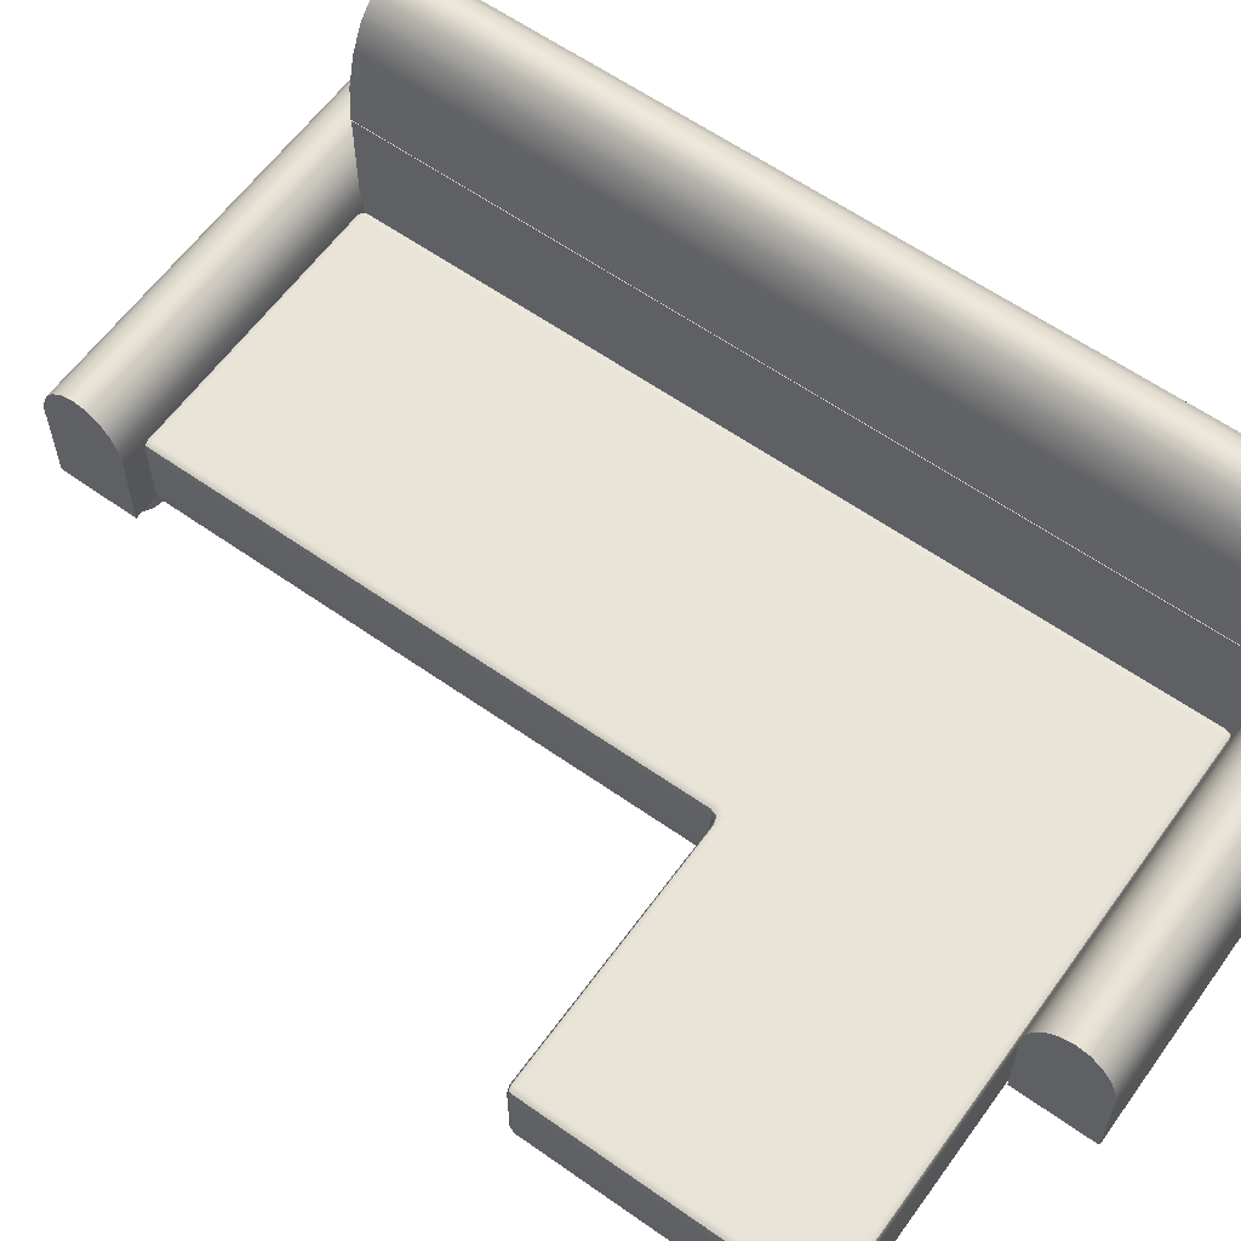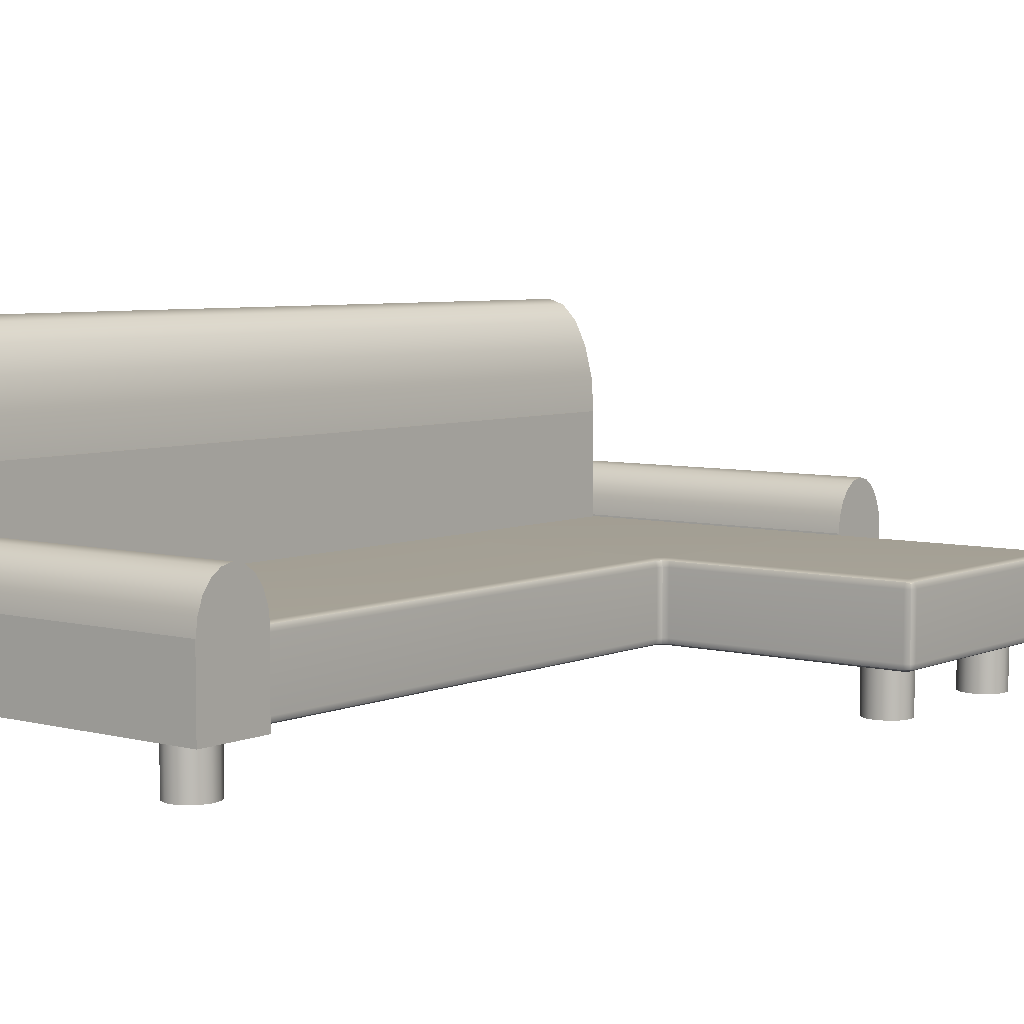
<metadata>
{"format":"obj","ext":"obj","renderer":"f3d","projection":"perspective","resolution":1024,"background":"white","views":[{"elev":60.9,"azim":-54.3,"up":"+Y"},{"elev":5.8,"azim":-141.8,"up":"+Y"}]}
</metadata>
<code>
g default
v 10.67 0.402 -1.517
v 10.75 0.402 -1.579
v 10.81 0.402 -1.67
v 10.82 0.402 -1.775
v 10.78 0.402 -1.875
v 10.71 0.402 -1.953
v 10.62 0.402 -1.996
v 10.51 0.402 -1.996
v 10.42 0.402 -1.953
v 10.35 0.402 -1.875
v 10.31 0.402 -1.775
v 10.32 0.402 -1.67
v 10.38 0.402 -1.579
v 10.46 0.402 -1.517
v 10.56 0.402 -1.495
v 10.67 0.9086 -1.517
v 10.75 0.9086 -1.579
v 10.81 0.9086 -1.67
v 10.82 0.9086 -1.775
v 10.78 0.9086 -1.875
v 10.71 0.9086 -1.953
v 10.62 0.9086 -1.996
v 10.51 0.9086 -1.996
v 10.42 0.9086 -1.953
v 10.35 0.9086 -1.875
v 10.31 0.9086 -1.775
v 10.32 0.9086 -1.67
v 10.38 0.9086 -1.579
v 10.46 0.9086 -1.517
v 10.56 0.9086 -1.495
v 10.56 0.402 -1.748
v 10.56 0.9086 -1.748
v 4.622 0.402 6.936
v 4.707 0.402 6.874
v 4.76 0.402 6.783
v 4.771 0.402 6.678
v 4.738 0.402 6.578
v 4.668 0.402 6.5
v 4.571 0.402 6.457
v 4.466 0.402 6.457
v 4.37 0.402 6.5
v 4.299 0.402 6.578
v 4.267 0.402 6.678
v 4.278 0.402 6.783
v 4.33 0.402 6.874
v 4.416 0.402 6.936
v 4.519 0.402 6.958
v 4.622 0.9086 6.936
v 4.707 0.9086 6.874
v 4.76 0.9086 6.783
v 4.771 0.9086 6.678
v 4.738 0.9086 6.578
v 4.668 0.9086 6.5
v 4.571 0.9086 6.457
v 4.466 0.9086 6.457
v 4.37 0.9086 6.5
v 4.299 0.9086 6.578
v 4.267 0.9086 6.678
v 4.278 0.9086 6.783
v 4.33 0.9086 6.874
v 4.416 0.9086 6.936
v 4.519 0.9086 6.958
v 4.519 0.402 6.705
v 4.519 0.9086 6.705
v 10.67 0.402 7.866
v 10.75 0.402 7.804
v 10.81 0.402 7.712
v 10.82 0.402 7.608
v 10.78 0.402 7.508
v 10.71 0.402 7.429
v 10.62 0.402 7.386
v 10.51 0.402 7.386
v 10.42 0.402 7.429
v 10.35 0.402 7.508
v 10.31 0.402 7.608
v 10.32 0.402 7.712
v 10.38 0.402 7.804
v 10.46 0.402 7.866
v 10.56 0.402 7.888
v 10.67 0.9086 7.866
v 10.75 0.9086 7.804
v 10.81 0.9086 7.712
v 10.82 0.9086 7.608
v 10.78 0.9086 7.508
v 10.71 0.9086 7.429
v 10.62 0.9086 7.386
v 10.51 0.9086 7.386
v 10.42 0.9086 7.429
v 10.35 0.9086 7.508
v 10.31 0.9086 7.608
v 10.32 0.9086 7.712
v 10.38 0.9086 7.804
v 10.46 0.9086 7.866
v 10.56 0.9086 7.888
v 10.56 0.402 7.634
v 10.56 0.9086 7.634
v 6.503 0.9088 -2.143
v 6.499 0.9088 -1.324
v 10.89 0.9088 -2.143
v 10.89 0.9088 -1.324
v 6.503 1.765 -2.143
v 6.499 1.765 -1.324
v 10.89 1.765 -1.324
v 10.89 1.765 -2.143
v 10.88 2.295 -1.861
v 10.88 2.216 -1.976
v 10.88 2.092 -2.067
v 10.88 1.937 -2.125
v 10.88 1.765 -2.146
v 10.88 1.765 -1.32
v 10.88 1.937 -1.341
v 10.88 2.092 -1.399
v 10.88 2.216 -1.49
v 10.88 2.295 -1.606
v 10.88 2.322 -1.733
v 6.497 2.295 -1.861
v 6.497 2.216 -1.976
v 6.497 2.092 -2.067
v 6.497 1.937 -2.125
v 6.497 1.765 -2.146
v 6.497 1.765 -1.32
v 6.497 1.937 -1.341
v 6.497 2.092 -1.399
v 6.497 2.216 -1.49
v 6.497 2.295 -1.606
v 6.497 2.322 -1.733
v 10.88 1.765 -1.733
v 6.497 1.765 -1.733
v 7.058 0.402 -1.519
v 7.143 0.402 -1.581
v 7.196 0.402 -1.672
v 7.207 0.402 -1.777
v 7.174 0.402 -1.877
v 7.104 0.402 -1.955
v 7.008 0.402 -1.998
v 6.902 0.402 -1.998
v 6.806 0.402 -1.955
v 6.735 0.402 -1.877
v 6.703 0.402 -1.777
v 6.714 0.402 -1.672
v 6.767 0.402 -1.581
v 6.852 0.402 -1.519
v 6.955 0.402 -1.497
v 7.058 0.9086 -1.519
v 7.143 0.9086 -1.581
v 7.196 0.9086 -1.672
v 7.207 0.9086 -1.777
v 7.174 0.9086 -1.877
v 7.104 0.9086 -1.955
v 7.008 0.9086 -1.998
v 6.902 0.9086 -1.998
v 6.806 0.9086 -1.955
v 6.735 0.9086 -1.877
v 6.703 0.9086 -1.777
v 6.714 0.9086 -1.672
v 6.767 0.9086 -1.581
v 6.852 0.9086 -1.519
v 6.955 0.9086 -1.497
v 6.955 0.402 -1.75
v 6.955 0.9086 -1.75
v 6.812 0.934 -1.32
v 6.812 0.9091 -1.26
v 6.752 0.934 -1.26
v 6.727 0.994 -1.26
v 6.752 0.994 -1.32
v 6.812 0.994 -1.345
v 6.81 0.9091 1.515
v 6.81 0.9091 1.575
v 6.75 0.934 1.575
v 6.725 0.994 1.575
v 6.725 0.994 1.515
v 6.725 0.994 1.454
v 6.75 0.934 1.454
v 6.81 0.9091 1.454
v 6.657 0.9329 4.397
v 6.644 0.9925 4.374
v 6.703 0.9917 4.35
v 6.727 0.9909 4.292
v 6.751 0.9325 4.304
v 6.81 0.9091 4.316
v 6.801 0.9091 4.377
v 6.792 0.9091 4.439
v 6.731 0.9091 4.447
v 6.669 0.9091 4.456
v 6.665 0.934 7.209
v 6.665 0.9091 7.149
v 6.725 0.9091 7.149
v 6.785 0.9091 7.149
v 6.785 0.934 7.209
v 6.785 0.994 7.234
v 6.725 0.994 7.234
v 6.665 0.994 7.234
v 6.812 1.733 -1.32
v 6.812 1.673 -1.345
v 6.752 1.673 -1.32
v 6.727 1.673 -1.26
v 6.752 1.733 -1.26
v 6.812 1.758 -1.26
v 6.81 1.758 1.515
v 6.81 1.758 1.454
v 6.75 1.733 1.454
v 6.725 1.673 1.454
v 6.725 1.673 1.515
v 6.725 1.673 1.575
v 6.75 1.733 1.575
v 6.81 1.758 1.575
v 6.657 1.735 4.397
v 6.669 1.758 4.456
v 6.731 1.758 4.447
v 6.792 1.758 4.439
v 6.803 1.758 4.376
v 6.813 1.758 4.314
v 6.752 1.734 4.302
v 6.727 1.675 4.291
v 6.703 1.675 4.35
v 6.644 1.675 4.374
v 6.665 1.733 7.209
v 6.665 1.673 7.234
v 6.725 1.673 7.234
v 6.785 1.673 7.234
v 6.785 1.733 7.209
v 6.785 1.758 7.149
v 6.725 1.758 7.149
v 6.665 1.758 7.149
v 9.637 1.673 -1.32
v 9.577 1.673 -1.345
v 9.577 1.733 -1.32
v 9.577 1.758 -1.26
v 9.637 1.733 -1.26
v 9.662 1.673 -1.26
v 9.662 1.673 1.515
v 9.662 1.673 1.454
v 9.637 1.733 1.454
v 9.577 1.758 1.454
v 9.577 1.758 1.515
v 9.577 1.758 1.575
v 9.637 1.733 1.575
v 9.662 1.673 1.575
v 9.662 1.673 4.374
v 9.662 1.673 4.314
v 9.637 1.733 4.314
v 9.577 1.758 4.314
v 9.577 1.758 4.374
v 9.577 1.758 4.434
v 9.637 1.733 4.434
v 9.662 1.673 4.434
v 9.637 1.673 7.209
v 9.662 1.673 7.149
v 9.637 1.733 7.149
v 9.577 1.758 7.149
v 9.577 1.733 7.209
v 9.577 1.673 7.234
v 9.577 0.934 -1.32
v 9.577 0.994 -1.345
v 9.637 0.994 -1.32
v 9.662 0.994 -1.26
v 9.637 0.934 -1.26
v 9.577 0.9091 -1.26
v 9.577 0.9091 1.515
v 9.577 0.9091 1.454
v 9.637 0.934 1.454
v 9.662 0.994 1.454
v 9.662 0.994 1.515
v 9.662 0.994 1.575
v 9.637 0.934 1.575
v 9.577 0.9091 1.575
v 9.577 0.9091 4.374
v 9.577 0.9091 4.314
v 9.637 0.934 4.314
v 9.662 0.994 4.314
v 9.662 0.994 4.374
v 9.662 0.994 4.434
v 9.637 0.934 4.434
v 9.577 0.9091 4.434
v 9.577 0.934 7.209
v 9.577 0.9091 7.149
v 9.637 0.934 7.149
v 9.662 0.994 7.149
v 9.637 0.994 7.209
v 9.577 0.994 7.234
v 4.016 0.994 4.396
v 4.076 0.994 4.372
v 4.076 0.934 4.396
v 4.076 0.9091 4.456
v 4.016 0.934 4.456
v 3.991 0.994 4.456
v 4.014 0.994 7.206
v 3.989 0.994 7.146
v 4.014 0.934 7.146
v 4.074 0.9091 7.146
v 4.074 0.934 7.206
v 4.074 0.994 7.231
v 4.014 1.733 7.146
v 3.989 1.673 7.146
v 4.014 1.673 7.206
v 4.074 1.673 7.231
v 4.074 1.733 7.206
v 4.074 1.758 7.146
v 4.016 1.673 4.396
v 3.991 1.673 4.456
v 4.016 1.733 4.456
v 4.076 1.758 4.456
v 4.076 1.733 4.396
v 4.076 1.673 4.372
v 6.763 0.945 -1.309
v 6.75 0.934 1.515
v 6.728 0.9282 4.375
v 6.725 0.934 7.209
v 6.763 1.722 -1.309
v 6.75 1.733 1.515
v 6.729 1.739 4.374
v 6.725 1.733 7.209
v 9.626 1.722 -1.309
v 9.637 1.733 1.515
v 9.637 1.733 4.374
v 9.626 1.722 7.198
v 9.626 0.945 -1.309
v 9.637 0.934 1.515
v 9.637 0.934 4.374
v 9.626 0.945 7.198
v 4.027 0.945 4.407
v 4.025 0.945 7.195
v 4.025 1.722 7.195
v 4.027 1.722 4.407
v 4.622 0.402 5.1
v 4.707 0.402 5.038
v 4.76 0.402 4.947
v 4.771 0.402 4.842
v 4.738 0.402 4.742
v 4.668 0.402 4.663
v 4.571 0.402 4.621
v 4.466 0.402 4.621
v 4.37 0.402 4.663
v 4.299 0.402 4.742
v 4.267 0.402 4.842
v 4.278 0.402 4.947
v 4.33 0.402 5.038
v 4.416 0.402 5.1
v 4.519 0.402 5.122
v 4.622 0.9086 5.1
v 4.707 0.9086 5.038
v 4.76 0.9086 4.947
v 4.771 0.9086 4.842
v 4.738 0.9086 4.742
v 4.668 0.9086 4.663
v 4.571 0.9086 4.621
v 4.466 0.9086 4.621
v 4.37 0.9086 4.663
v 4.299 0.9086 4.742
v 4.267 0.9086 4.842
v 4.278 0.9086 4.947
v 4.33 0.9086 5.038
v 4.416 0.9086 5.1
v 4.519 0.9086 5.122
v 4.519 0.402 4.868
v 4.519 0.9086 4.868
v 7.058 0.402 7.866
v 7.143 0.402 7.804
v 7.196 0.402 7.713
v 7.207 0.402 7.608
v 7.174 0.402 7.508
v 7.104 0.402 7.429
v 7.008 0.402 7.386
v 6.902 0.402 7.386
v 6.806 0.402 7.429
v 6.735 0.402 7.508
v 6.703 0.402 7.608
v 6.714 0.402 7.713
v 6.767 0.402 7.804
v 6.852 0.402 7.866
v 6.955 0.402 7.888
v 7.058 0.9086 7.866
v 7.143 0.9086 7.804
v 7.196 0.9086 7.713
v 7.207 0.9086 7.608
v 7.174 0.9086 7.508
v 7.104 0.9086 7.429
v 7.008 0.9086 7.386
v 6.902 0.9086 7.386
v 6.806 0.9086 7.429
v 6.735 0.9086 7.508
v 6.703 0.9086 7.608
v 6.714 0.9086 7.713
v 6.767 0.9086 7.804
v 6.852 0.9086 7.866
v 6.955 0.9086 7.888
v 6.955 0.402 7.634
v 6.955 0.9086 7.634
v 6.503 0.9088 7.237
v 6.499 0.9088 8.056
v 10.89 0.9088 7.237
v 10.89 0.9088 8.056
v 6.503 1.765 7.237
v 6.499 1.765 8.056
v 10.89 1.765 8.056
v 10.89 1.765 7.237
v 10.88 2.295 7.519
v 10.88 2.216 7.404
v 10.88 2.092 7.313
v 10.88 1.937 7.255
v 10.88 1.765 7.234
v 10.88 1.765 8.06
v 10.88 1.937 8.039
v 10.88 2.092 7.981
v 10.88 2.216 7.89
v 10.88 2.295 7.775
v 10.88 2.322 7.647
v 6.497 2.295 7.519
v 6.497 2.216 7.404
v 6.497 2.092 7.313
v 6.497 1.937 7.255
v 6.497 1.765 7.234
v 6.497 1.765 8.06
v 6.497 1.937 8.039
v 6.497 2.092 7.981
v 6.497 2.216 7.89
v 6.497 2.295 7.775
v 6.497 2.322 7.647
v 10.88 1.765 7.647
v 6.497 1.765 7.647
v 10.47 4.082 7.245
v 10.64 3.907 7.245
v 10.78 3.635 7.245
v 10.87 3.292 7.245
v 10.9 2.911 7.245
v 9.669 2.911 7.245
v 9.699 3.292 7.245
v 9.786 3.635 7.245
v 9.922 3.907 7.245
v 10.09 4.082 7.245
v 10.28 4.142 7.245
v 10.47 4.082 -1.357
v 10.64 3.907 -1.357
v 10.78 3.635 -1.357
v 10.87 3.292 -1.357
v 10.9 2.911 -1.357
v 9.669 2.911 -1.357
v 9.699 3.292 -1.357
v 9.786 3.635 -1.357
v 9.922 3.907 -1.357
v 10.09 4.082 -1.357
v 10.28 4.142 -1.357
v 10.28 2.911 7.245
v 10.28 2.911 -1.357
v 9.664 0.9152 -1.345
v 9.664 0.9152 7.234
v 9.664 2.912 -1.345
v 9.664 2.912 7.234
v 10.89 2.912 -1.345
v 10.89 2.912 7.234
v 10.89 0.9152 -1.345
v 10.89 0.9152 7.234
g sofa
f 1 2 17 16
f 2 3 18 17
f 3 4 19 18
f 4 5 20 19
f 5 6 21 20
f 6 7 22 21
f 7 8 23 22
f 8 9 24 23
f 9 10 25 24
f 10 11 26 25
f 11 12 27 26
f 12 13 28 27
f 13 14 29 28
f 14 15 30 29
f 15 1 16 30
f 2 1 31
f 3 2 31
f 4 3 31
f 5 4 31
f 6 5 31
f 7 6 31
f 8 7 31
f 9 8 31
f 10 9 31
f 11 10 31
f 12 11 31
f 13 12 31
f 14 13 31
f 15 14 31
f 1 15 31
f 16 17 32
f 17 18 32
f 18 19 32
f 19 20 32
f 20 21 32
f 21 22 32
f 22 23 32
f 23 24 32
f 24 25 32
f 25 26 32
f 26 27 32
f 27 28 32
f 28 29 32
f 29 30 32
f 30 16 32
f 33 34 49 48
f 34 35 50 49
f 35 36 51 50
f 36 37 52 51
f 37 38 53 52
f 38 39 54 53
f 39 40 55 54
f 40 41 56 55
f 41 42 57 56
f 42 43 58 57
f 43 44 59 58
f 44 45 60 59
f 45 46 61 60
f 46 47 62 61
f 47 33 48 62
f 34 33 63
f 35 34 63
f 36 35 63
f 37 36 63
f 38 37 63
f 39 38 63
f 40 39 63
f 41 40 63
f 42 41 63
f 43 42 63
f 44 43 63
f 45 44 63
f 46 45 63
f 47 46 63
f 33 47 63
f 48 49 64
f 49 50 64
f 50 51 64
f 51 52 64
f 52 53 64
f 53 54 64
f 54 55 64
f 55 56 64
f 56 57 64
f 57 58 64
f 58 59 64
f 59 60 64
f 60 61 64
f 61 62 64
f 62 48 64
f 65 66 81 80
f 66 67 82 81
f 67 68 83 82
f 68 69 84 83
f 69 70 85 84
f 70 71 86 85
f 71 72 87 86
f 72 73 88 87
f 73 74 89 88
f 74 75 90 89
f 75 76 91 90
f 76 77 92 91
f 77 78 93 92
f 78 79 94 93
f 79 65 80 94
f 66 65 95
f 67 66 95
f 68 67 95
f 69 68 95
f 70 69 95
f 71 70 95
f 72 71 95
f 73 72 95
f 74 73 95
f 75 74 95
f 76 75 95
f 77 76 95
f 78 77 95
f 79 78 95
f 65 79 95
f 80 81 96
f 81 82 96
f 82 83 96
f 83 84 96
f 84 85 96
f 85 86 96
f 86 87 96
f 87 88 96
f 88 89 96
f 89 90 96
f 90 91 96
f 91 92 96
f 92 93 96
f 93 94 96
f 94 80 96
f 99 100 98 97
f 97 98 102 101
f 98 100 103 102
f 104 103 100 99
f 99 97 101 104
f 101 102 103 104
f 105 106 117 116
f 106 107 118 117
f 107 108 119 118
f 108 109 120 119
f 110 111 122 121
f 111 112 123 122
f 112 113 124 123
f 113 114 125 124
f 114 115 126 125
f 115 105 116 126
f 106 105 127
f 107 106 127
f 108 107 127
f 109 108 127
f 111 110 127
f 112 111 127
f 113 112 127
f 114 113 127
f 115 114 127
f 105 115 127
f 116 117 128
f 117 118 128
f 118 119 128
f 119 120 128
f 121 122 128
f 122 123 128
f 123 124 128
f 124 125 128
f 125 126 128
f 126 116 128
f 128 127 110 121
f 120 109 127 128
f 129 130 145 144
f 130 131 146 145
f 131 132 147 146
f 132 133 148 147
f 133 134 149 148
f 134 135 150 149
f 135 136 151 150
f 136 137 152 151
f 137 138 153 152
f 138 139 154 153
f 139 140 155 154
f 140 141 156 155
f 141 142 157 156
f 142 143 158 157
f 143 129 144 158
f 130 129 159
f 131 130 159
f 132 131 159
f 133 132 159
f 134 133 159
f 135 134 159
f 136 135 159
f 137 136 159
f 138 137 159
f 139 138 159
f 140 139 159
f 141 140 159
f 142 141 159
f 143 142 159
f 129 143 159
f 144 145 160
f 145 146 160
f 146 147 160
f 147 148 160
f 148 149 160
f 149 150 160
f 150 151 160
f 151 152 160
f 152 153 160
f 153 154 160
f 154 155 160
f 155 156 160
f 156 157 160
f 157 158 160
f 158 144 160
f 162 161 253 258
f 161 166 254 253
f 164 163 173 172
f 163 162 174 173
f 166 165 195 194
f 165 164 196 195
f 168 167 259 266
f 167 174 260 259
f 170 169 179 178
f 169 168 180 179
f 172 171 203 202
f 171 170 204 203
f 176 175 283 282
f 175 184 284 283
f 178 177 215 214
f 177 176 216 215
f 182 181 267 274
f 181 180 268 267
f 184 183 187 186
f 183 182 188 187
f 186 185 291 290
f 185 192 292 291
f 190 189 275 280
f 189 188 276 275
f 192 191 219 218
f 191 190 220 219
f 194 193 227 226
f 193 198 228 227
f 198 197 201 200
f 197 196 202 201
f 200 199 235 234
f 199 206 236 235
f 206 205 213 212
f 205 204 214 213
f 208 207 303 302
f 207 216 304 303
f 210 209 223 222
f 209 208 224 223
f 212 211 243 242
f 211 210 244 243
f 218 217 297 296
f 217 224 298 297
f 222 221 251 250
f 221 220 252 251
f 226 225 255 254
f 225 230 256 255
f 230 229 233 232
f 229 228 234 233
f 232 231 263 262
f 231 238 264 263
f 238 237 241 240
f 237 236 242 241
f 240 239 271 270
f 239 246 272 271
f 246 245 249 248
f 245 244 250 249
f 248 247 279 278
f 247 252 280 279
f 258 257 261 260
f 257 256 262 261
f 266 265 269 268
f 265 264 270 269
f 274 273 277 276
f 273 272 278 277
f 282 281 299 304
f 281 286 300 299
f 286 285 289 288
f 285 284 290 289
f 288 287 295 294
f 287 292 296 295
f 294 293 301 300
f 293 298 302 301
f 164 172 202 196
f 170 178 214 204
f 286 288 294 300
f 198 200 234 228
f 206 212 242 236
f 210 222 250 244
f 230 232 262 256
f 238 240 270 264
f 246 248 278 272
f 258 260 174 162
f 266 268 180 168
f 274 276 188 182
f 190 280 252 220
f 254 166 194 226
f 184 186 290 284
f 192 218 296 292
f 224 208 302 298
f 216 176 282 304
f 165 166 161 305
f 161 162 163 305
f 163 164 165 305
f 173 174 167 306
f 167 168 169 306
f 169 170 171 306
f 171 172 173 306
f 183 184 175 307
f 175 176 177 307
f 177 178 179 307
f 179 180 181 307
f 181 182 183 307
f 191 192 185 308
f 185 186 187 308
f 187 188 189 308
f 189 190 191 308
f 197 198 193 309
f 193 194 195 309
f 195 196 197 309
f 205 206 199 310
f 199 200 201 310
f 201 202 203 310
f 203 204 205 310
f 215 216 207 311
f 207 208 209 311
f 209 210 211 311
f 211 212 213 311
f 213 214 215 311
f 223 224 217 312
f 217 218 219 312
f 219 220 221 312
f 221 222 223 312
f 229 230 225 313
f 225 226 227 313
f 227 228 229 313
f 237 238 231 314
f 231 232 233 314
f 233 234 235 314
f 235 236 237 314
f 245 246 239 315
f 239 240 241 315
f 241 242 243 315
f 243 244 245 315
f 251 252 247 316
f 247 248 249 316
f 249 250 251 316
f 257 258 253 317
f 253 254 255 317
f 255 256 257 317
f 265 266 259 318
f 259 260 261 318
f 261 262 263 318
f 263 264 265 318
f 273 274 267 319
f 267 268 269 319
f 269 270 271 319
f 271 272 273 319
f 279 280 275 320
f 275 276 277 320
f 277 278 279 320
f 285 286 281 321
f 281 282 283 321
f 283 284 285 321
f 291 292 287 322
f 287 288 289 322
f 289 290 291 322
f 297 298 293 323
f 293 294 295 323
f 295 296 297 323
f 303 304 299 324
f 299 300 301 324
f 301 302 303 324
f 325 326 341 340
f 326 327 342 341
f 327 328 343 342
f 328 329 344 343
f 329 330 345 344
f 330 331 346 345
f 331 332 347 346
f 332 333 348 347
f 333 334 349 348
f 334 335 350 349
f 335 336 351 350
f 336 337 352 351
f 337 338 353 352
f 338 339 354 353
f 339 325 340 354
f 326 325 355
f 327 326 355
f 328 327 355
f 329 328 355
f 330 329 355
f 331 330 355
f 332 331 355
f 333 332 355
f 334 333 355
f 335 334 355
f 336 335 355
f 337 336 355
f 338 337 355
f 339 338 355
f 325 339 355
f 340 341 356
f 341 342 356
f 342 343 356
f 343 344 356
f 344 345 356
f 345 346 356
f 346 347 356
f 347 348 356
f 348 349 356
f 349 350 356
f 350 351 356
f 351 352 356
f 352 353 356
f 353 354 356
f 354 340 356
f 357 358 373 372
f 358 359 374 373
f 359 360 375 374
f 360 361 376 375
f 361 362 377 376
f 362 363 378 377
f 363 364 379 378
f 364 365 380 379
f 365 366 381 380
f 366 367 382 381
f 367 368 383 382
f 368 369 384 383
f 369 370 385 384
f 370 371 386 385
f 371 357 372 386
f 358 357 387
f 359 358 387
f 360 359 387
f 361 360 387
f 362 361 387
f 363 362 387
f 364 363 387
f 365 364 387
f 366 365 387
f 367 366 387
f 368 367 387
f 369 368 387
f 370 369 387
f 371 370 387
f 357 371 387
f 372 373 388
f 373 374 388
f 374 375 388
f 375 376 388
f 376 377 388
f 377 378 388
f 378 379 388
f 379 380 388
f 380 381 388
f 381 382 388
f 382 383 388
f 383 384 388
f 384 385 388
f 385 386 388
f 386 372 388
f 391 392 390 389
f 389 390 394 393
f 390 392 395 394
f 396 395 392 391
f 391 389 393 396
f 393 394 395 396
f 397 398 409 408
f 398 399 410 409
f 399 400 411 410
f 400 401 412 411
f 402 403 414 413
f 403 404 415 414
f 404 405 416 415
f 405 406 417 416
f 406 407 418 417
f 407 397 408 418
f 398 397 419
f 399 398 419
f 400 399 419
f 401 400 419
f 403 402 419
f 404 403 419
f 405 404 419
f 406 405 419
f 407 406 419
f 397 407 419
f 408 409 420
f 409 410 420
f 410 411 420
f 411 412 420
f 413 414 420
f 414 415 420
f 415 416 420
f 416 417 420
f 417 418 420
f 418 408 420
f 420 419 402 413
f 412 401 419 420
f 421 422 433 432
f 422 423 434 433
f 423 424 435 434
f 424 425 436 435
f 426 427 438 437
f 427 428 439 438
f 428 429 440 439
f 429 430 441 440
f 430 431 442 441
f 431 421 432 442
f 422 421 443
f 423 422 443
f 424 423 443
f 425 424 443
f 427 426 443
f 428 427 443
f 429 428 443
f 430 429 443
f 431 430 443
f 421 431 443
f 432 433 444
f 433 434 444
f 434 435 444
f 435 436 444
f 437 438 444
f 438 439 444
f 439 440 444
f 440 441 444
f 441 442 444
f 442 432 444
f 444 443 426 437
f 436 425 443 444
f 445 446 448 447
f 447 448 450 449
f 449 450 452 451
f 451 452 446 445
f 446 452 450 448
f 451 445 447 449

</code>
